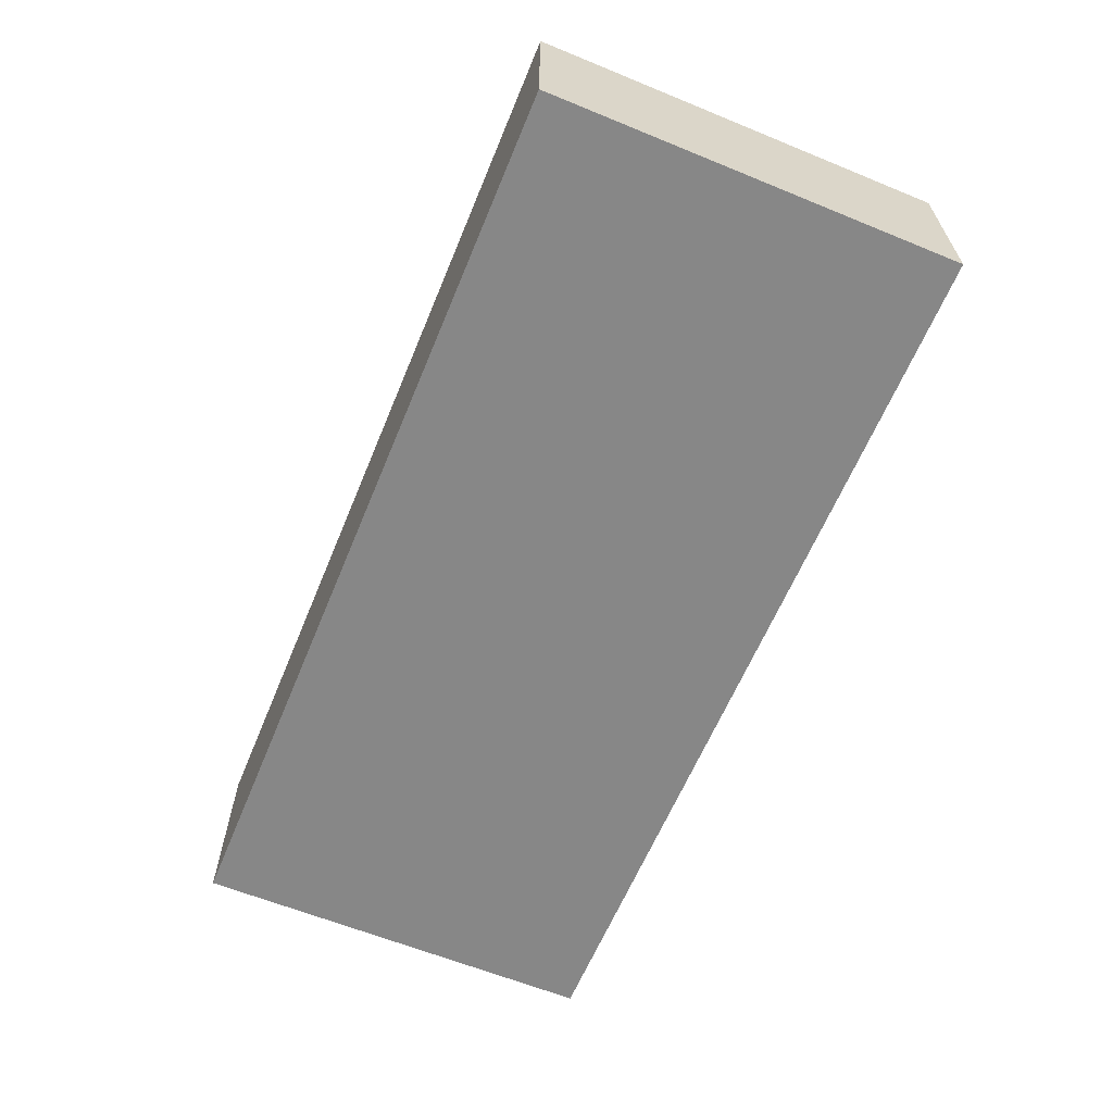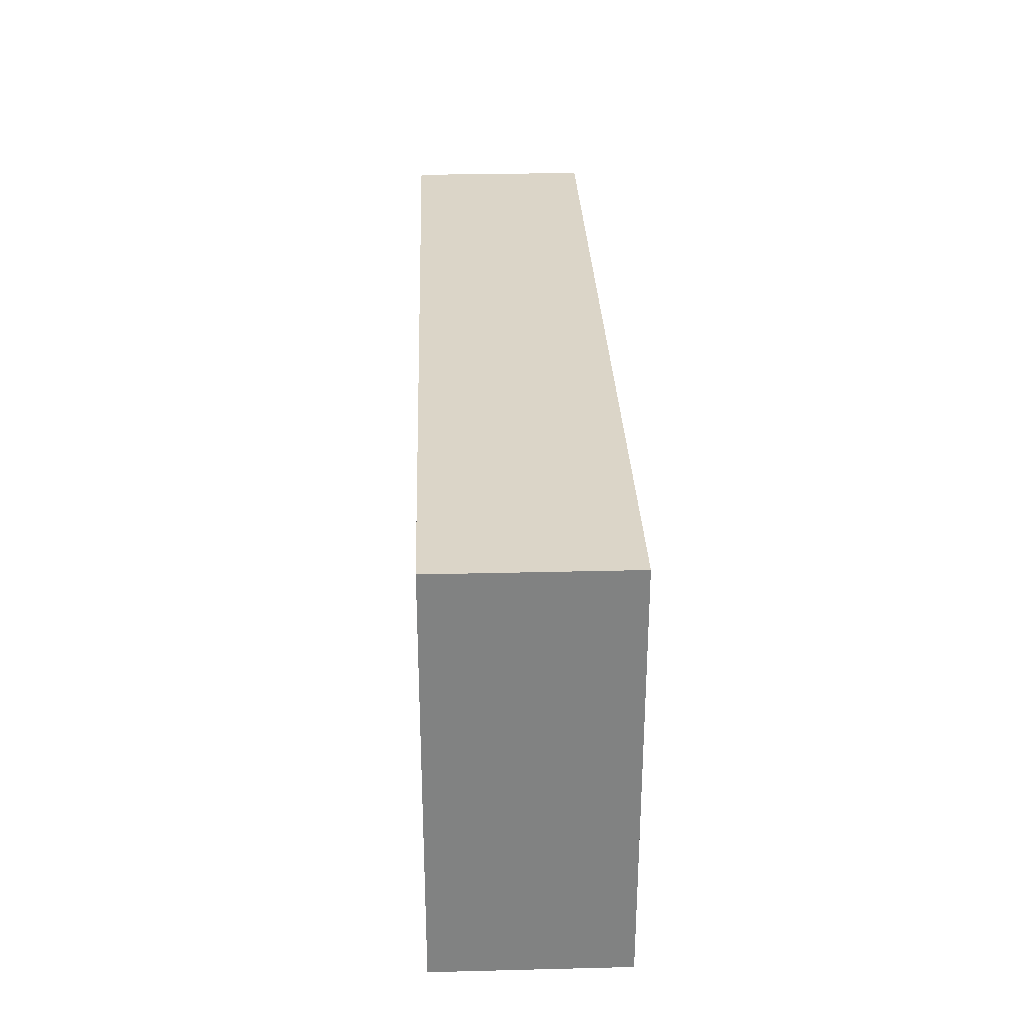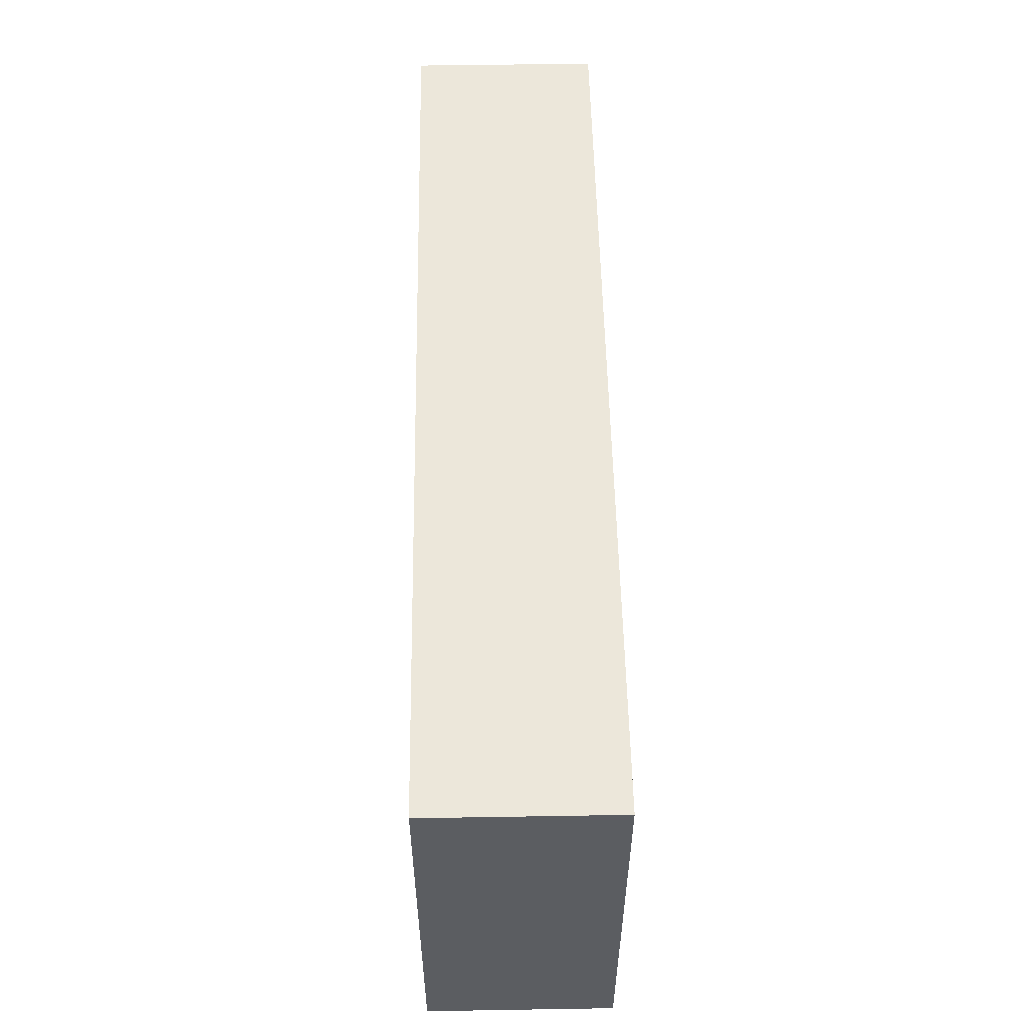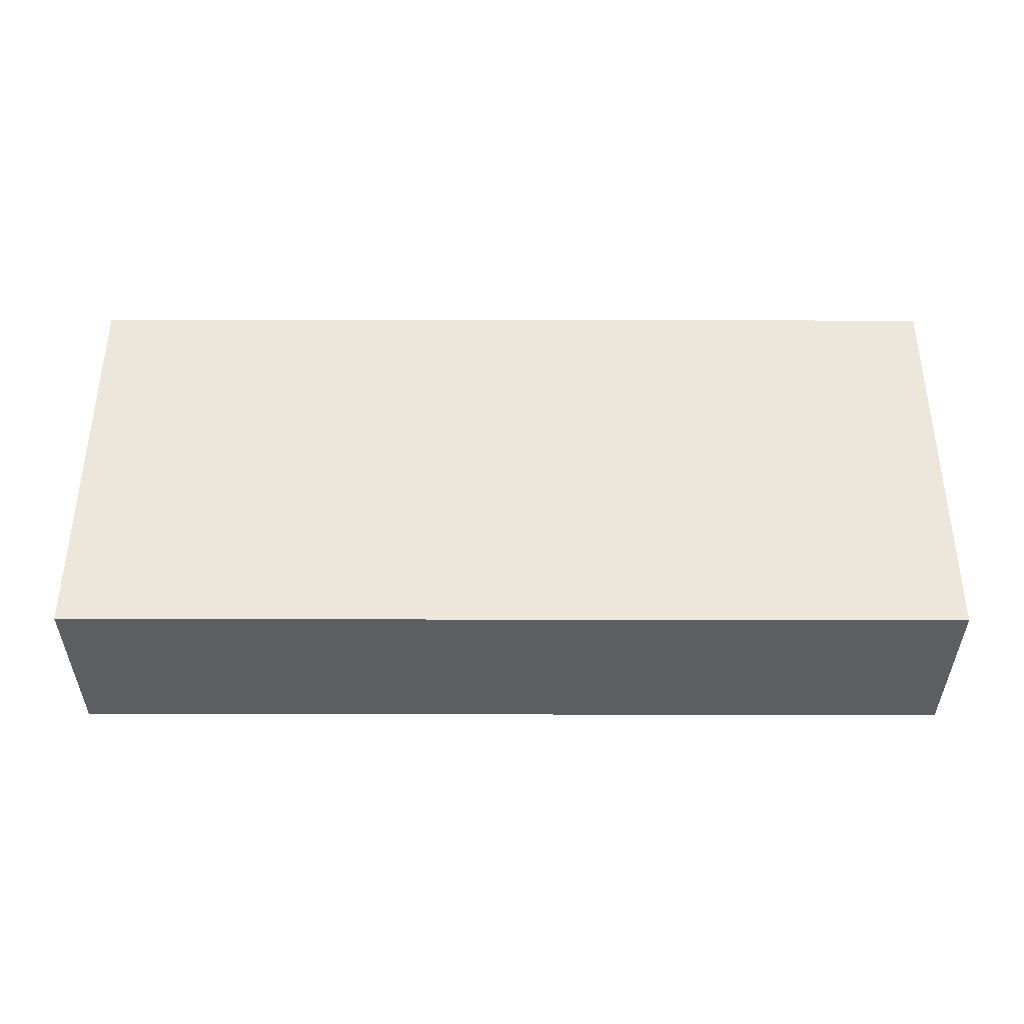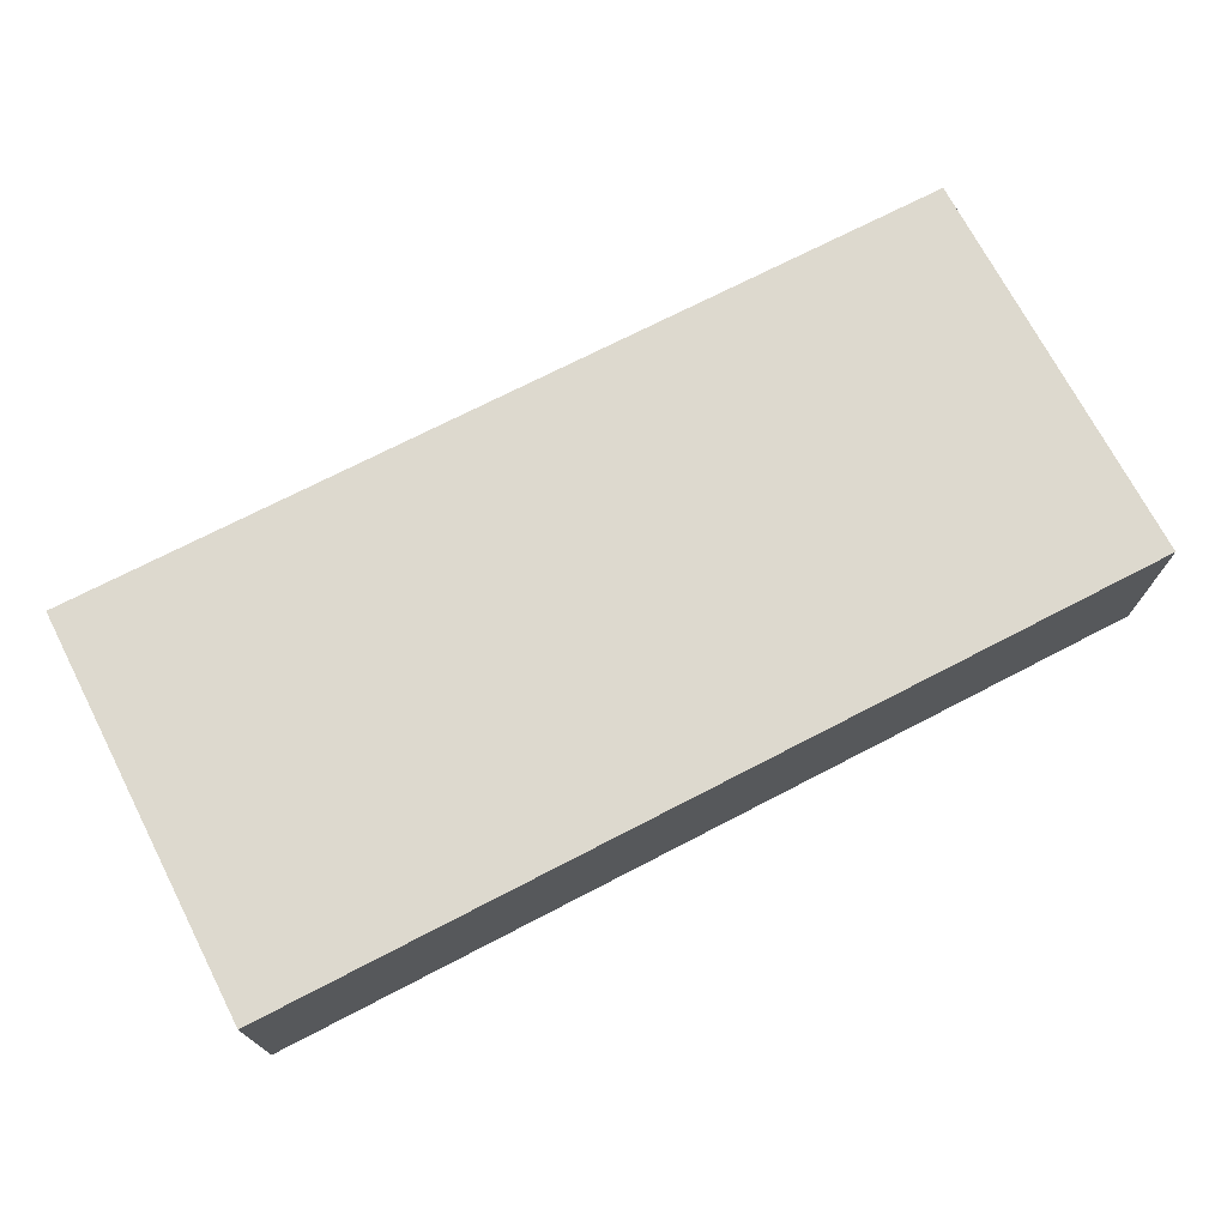
<metadata>
{"format":"obj","ext":"obj","renderer":"f3d","projection":"perspective","resolution":1024,"background":"white","views":[{"elev":-62.4,"azim":67.5,"up":"+Z"},{"elev":29.6,"azim":-92.1,"up":"+Y"},{"elev":53.7,"azim":-91.0,"up":"+Y"},{"elev":52.5,"azim":-179.9,"up":"+Z"},{"elev":71.8,"azim":-27.4,"up":"+Z"}]}
</metadata>
<code>
o
v -1.1 0 0.8
v -1.1 0 0.4
v -1.1 0.4 0.8
v -1.1 0.4 0.4
v -1.1 0.5 0.8
v -1.1 0.5 0.4
v -1.1 0.9 0.8
v -1.1 0.9 0.4
v 0.9 0 0.8
v 0.9 0 0.4
v 0.9 0.4 0.8
v 0.9 0.4 0.4
v 0.9 0.5 0.8
v 0.9 0.5 0.4
v 0.9 0.9 0.8
v 0.9 0.9 0.4
v -1.1 0 0.8
v -1.1 0.4 0.8
v -1.1 0.5 0.8
v -1.1 0.9 0.8
v -0.5 0 0.8
v -0.5 0.4 0.8
v -0.5 0.5 0.8
v -0.5 0.9 0.8
v -0.4 0 0.8
v -0.4 0.4 0.8
v -0.4 0.5 0.8
v -0.4 0.9 0.8
v 0.2 0 0.8
v 0.2 0.4 0.8
v 0.2 0.5 0.8
v 0.2 0.9 0.8
v 0.3 0 0.8
v 0.3 0.4 0.8
v 0.3 0.5 0.8
v 0.3 0.9 0.8
v 0.9 0 0.8
v 0.9 0.4 0.8
v 0.9 0.5 0.8
v 0.9 0.9 0.8
v -1.1 0 0.4
v -1.1 0.4 0.4
v -1.1 0.5 0.4
v -1.1 0.9 0.4
v -0.5 0 0.4
v -0.5 0.4 0.4
v -0.5 0.5 0.4
v -0.5 0.9 0.4
v -0.4 0 0.4
v -0.4 0.4 0.4
v -0.4 0.5 0.4
v -0.4 0.9 0.4
v 0.2 0 0.4
v 0.2 0.4 0.4
v 0.2 0.5 0.4
v 0.2 0.9 0.4
v 0.3 0 0.4
v 0.3 0.4 0.4
v 0.3 0.5 0.4
v 0.3 0.9 0.4
v 0.9 0 0.4
v 0.9 0.4 0.4
v 0.9 0.5 0.4
v 0.9 0.9 0.4
v -1.1 0 0.8
v -0.5 0 0.8
v -0.4 0 0.8
v 0.2 0 0.8
v 0.3 0 0.8
v 0.9 0 0.8
v -1.1 0 0.4
v -0.5 0 0.4
v -0.4 0 0.4
v 0.2 0 0.4
v 0.3 0 0.4
v 0.9 0 0.4
v -1.1 0.9 0.8
v -0.5 0.9 0.8
v -0.4 0.9 0.8
v 0.2 0.9 0.8
v 0.3 0.9 0.8
v 0.9 0.9 0.8
v -1.1 0.9 0.4
v -0.5 0.9 0.4
v -0.4 0.9 0.4
v 0.2 0.9 0.4
v 0.3 0.9 0.4
v 0.9 0.9 0.4
f 3 2 1
f 4 2 3
f 5 4 3
f 6 4 5
f 7 6 5
f 8 6 7
f 9 10 11
f 11 10 12
f 11 12 13
f 13 12 14
f 13 14 15
f 15 14 16
f 21 18 17
f 22 19 18
f 22 18 21
f 23 20 19
f 23 19 22
f 24 20 23
f 25 22 21
f 25 23 22
f 25 24 23
f 26 24 25
f 27 24 26
f 28 24 27
f 29 26 25
f 30 27 26
f 30 26 29
f 31 28 27
f 31 27 30
f 32 28 31
f 33 30 29
f 33 31 30
f 33 32 31
f 34 32 33
f 35 32 34
f 36 32 35
f 37 34 33
f 38 35 34
f 38 34 37
f 39 36 35
f 39 35 38
f 40 36 39
f 41 42 45
f 42 43 46
f 45 42 46
f 43 44 47
f 46 43 47
f 47 44 48
f 45 46 49
f 46 47 49
f 47 48 49
f 49 48 50
f 50 48 51
f 51 48 52
f 49 50 53
f 50 51 54
f 53 50 54
f 51 52 55
f 54 51 55
f 55 52 56
f 53 54 57
f 54 55 57
f 55 56 57
f 57 56 58
f 58 56 59
f 59 56 60
f 57 58 61
f 58 59 62
f 61 58 62
f 59 60 63
f 62 59 63
f 63 60 64
f 71 66 65
f 72 67 66
f 72 66 71
f 73 68 67
f 73 67 72
f 74 69 68
f 74 68 73
f 75 70 69
f 75 69 74
f 76 70 75
f 77 78 83
f 78 79 84
f 83 78 84
f 79 80 85
f 84 79 85
f 80 81 86
f 85 80 86
f 81 82 87
f 86 81 87
f 87 82 88

</code>
